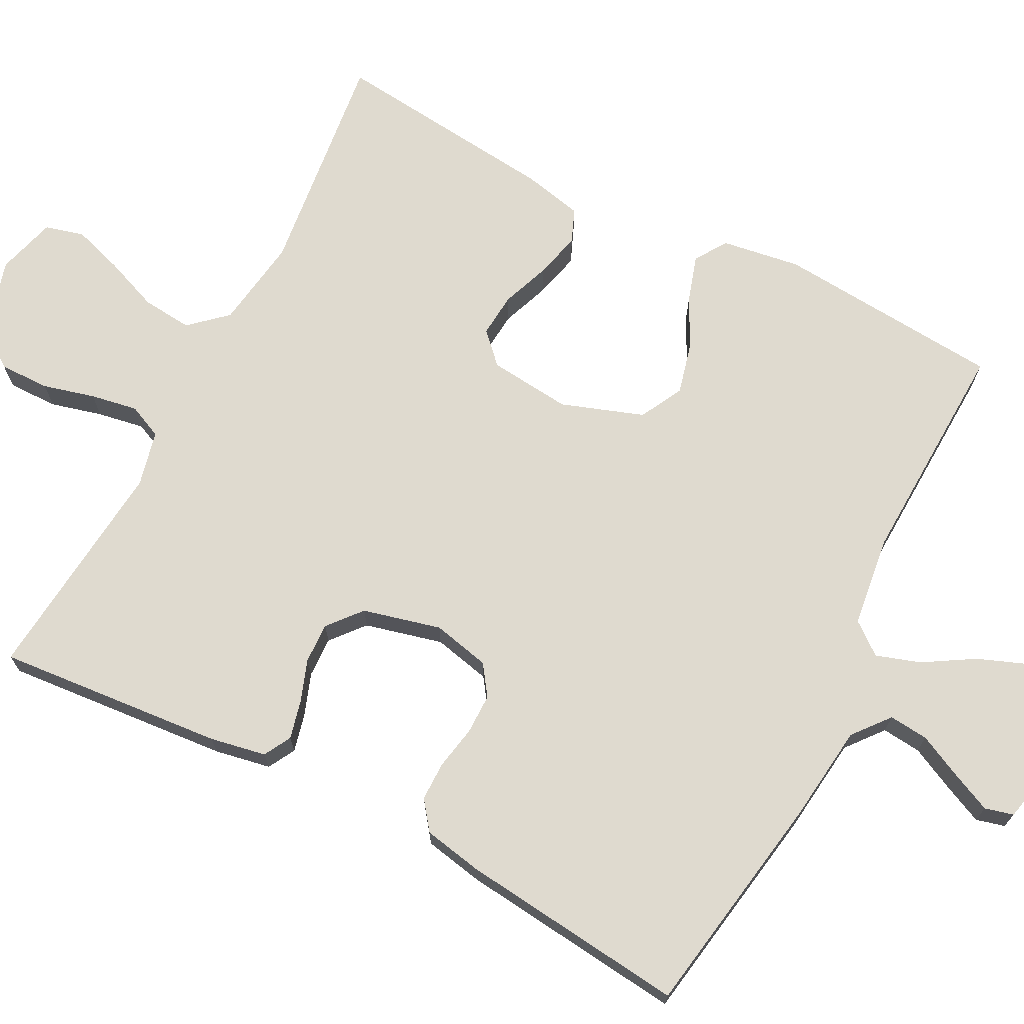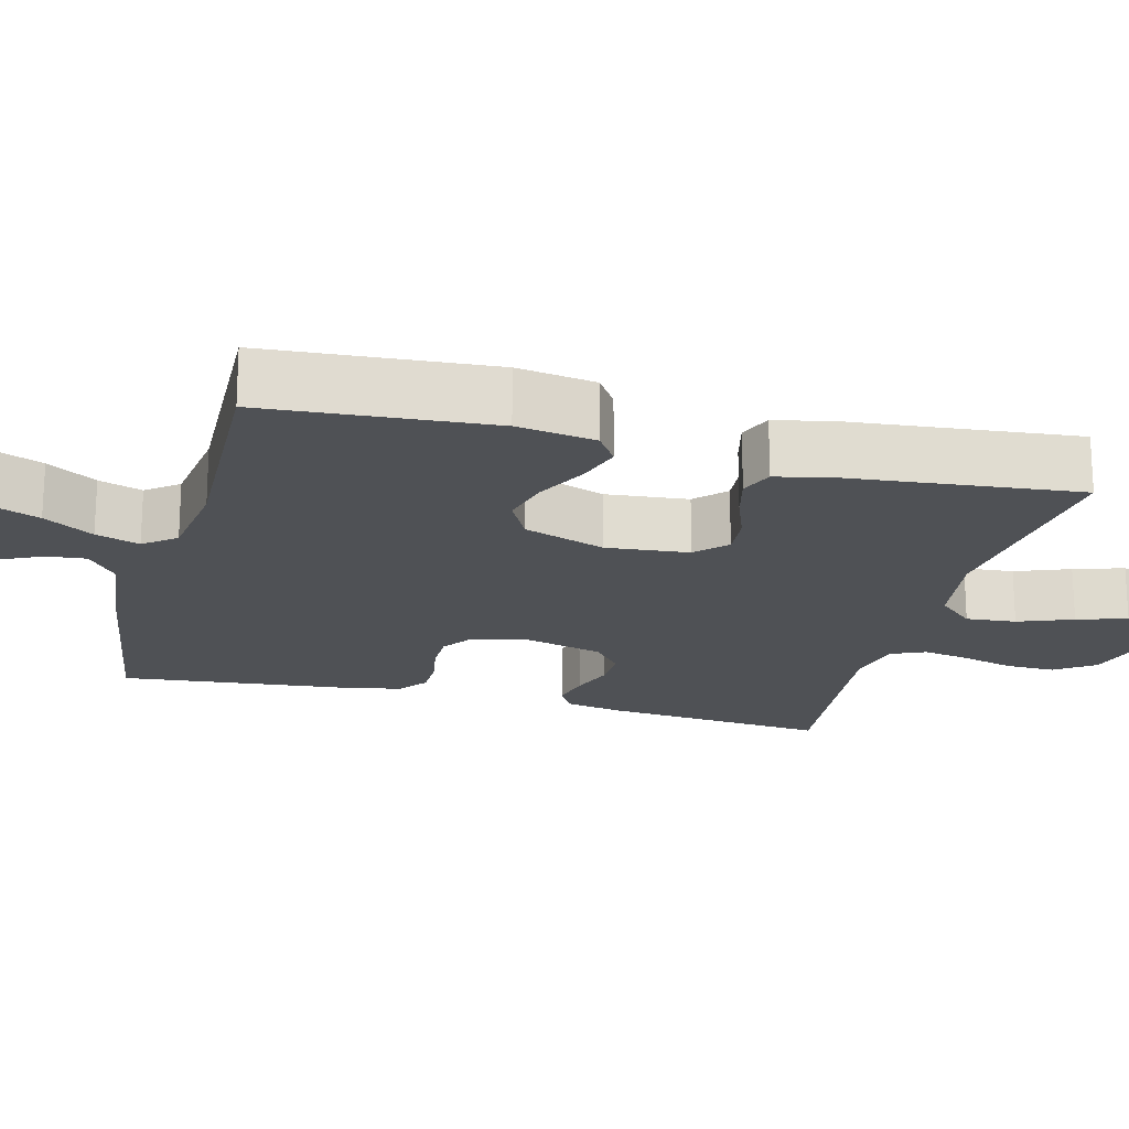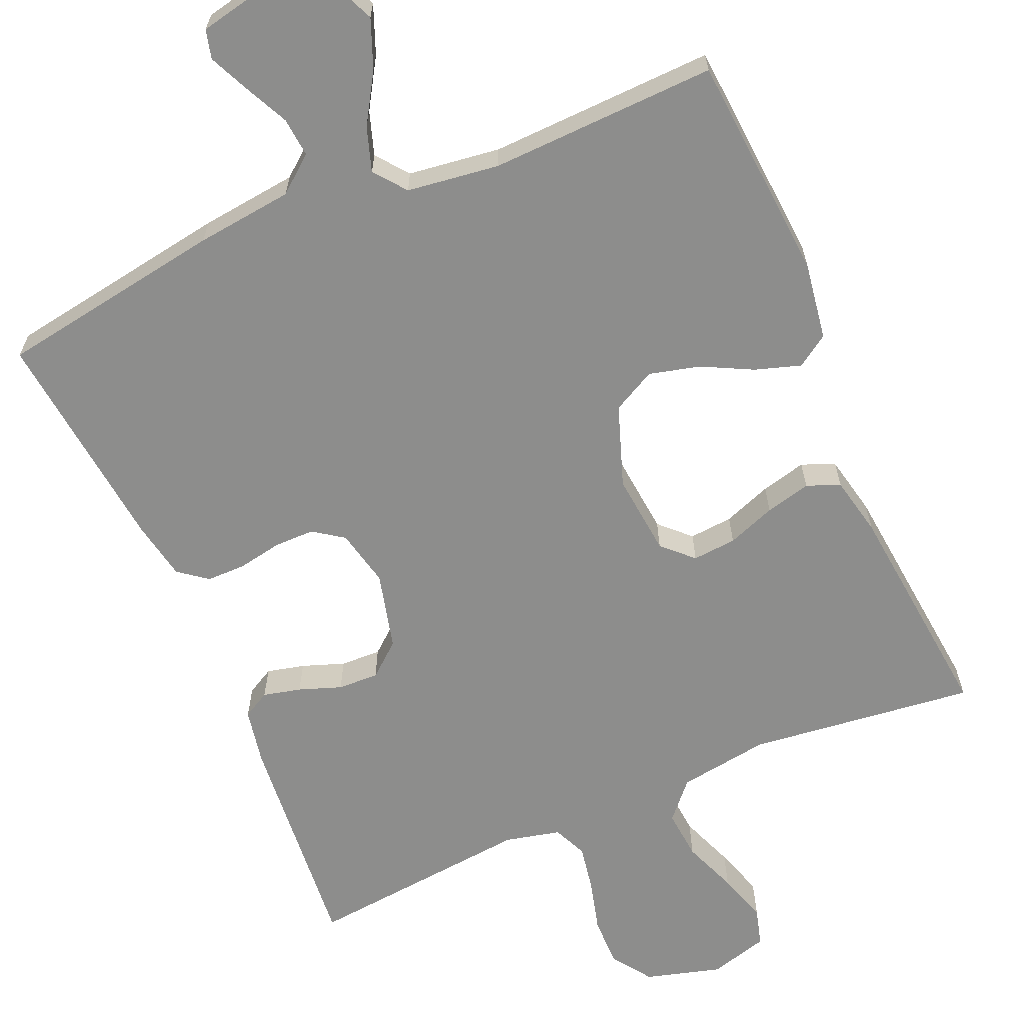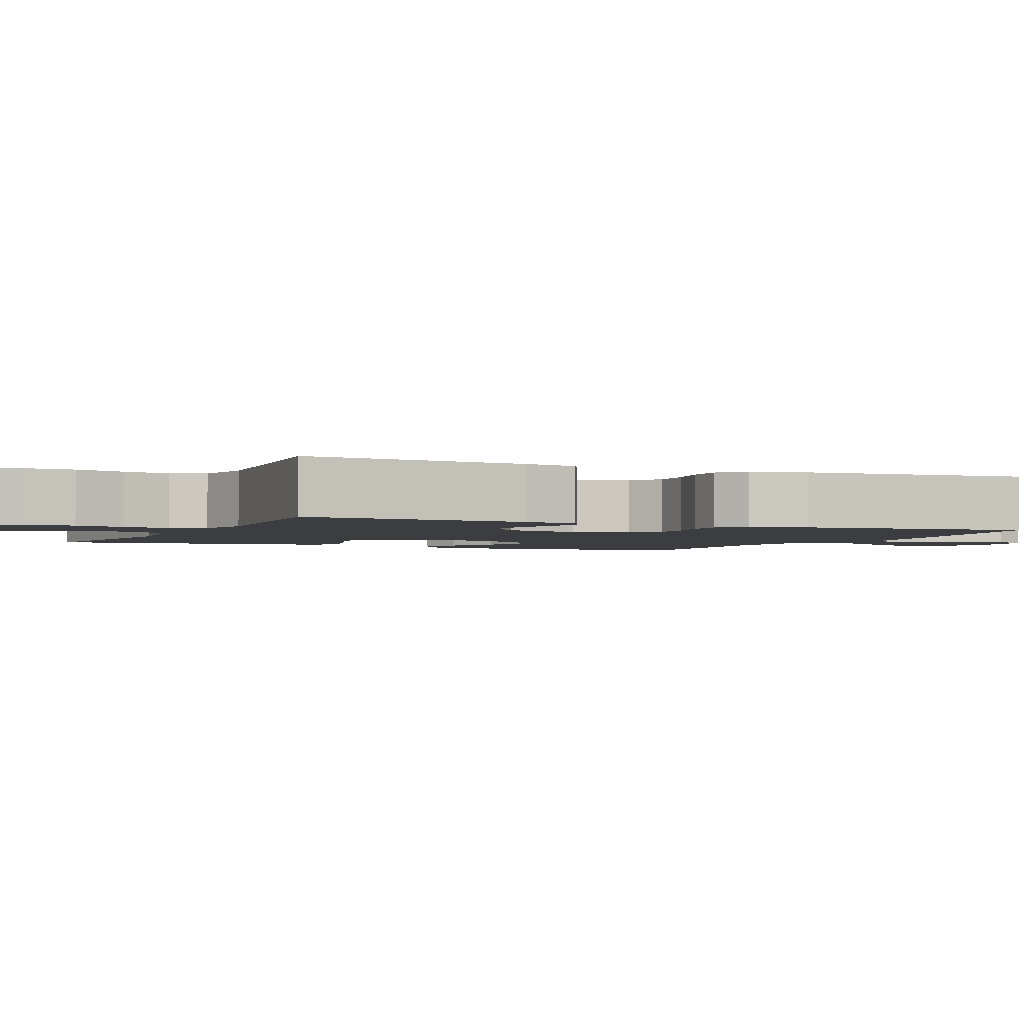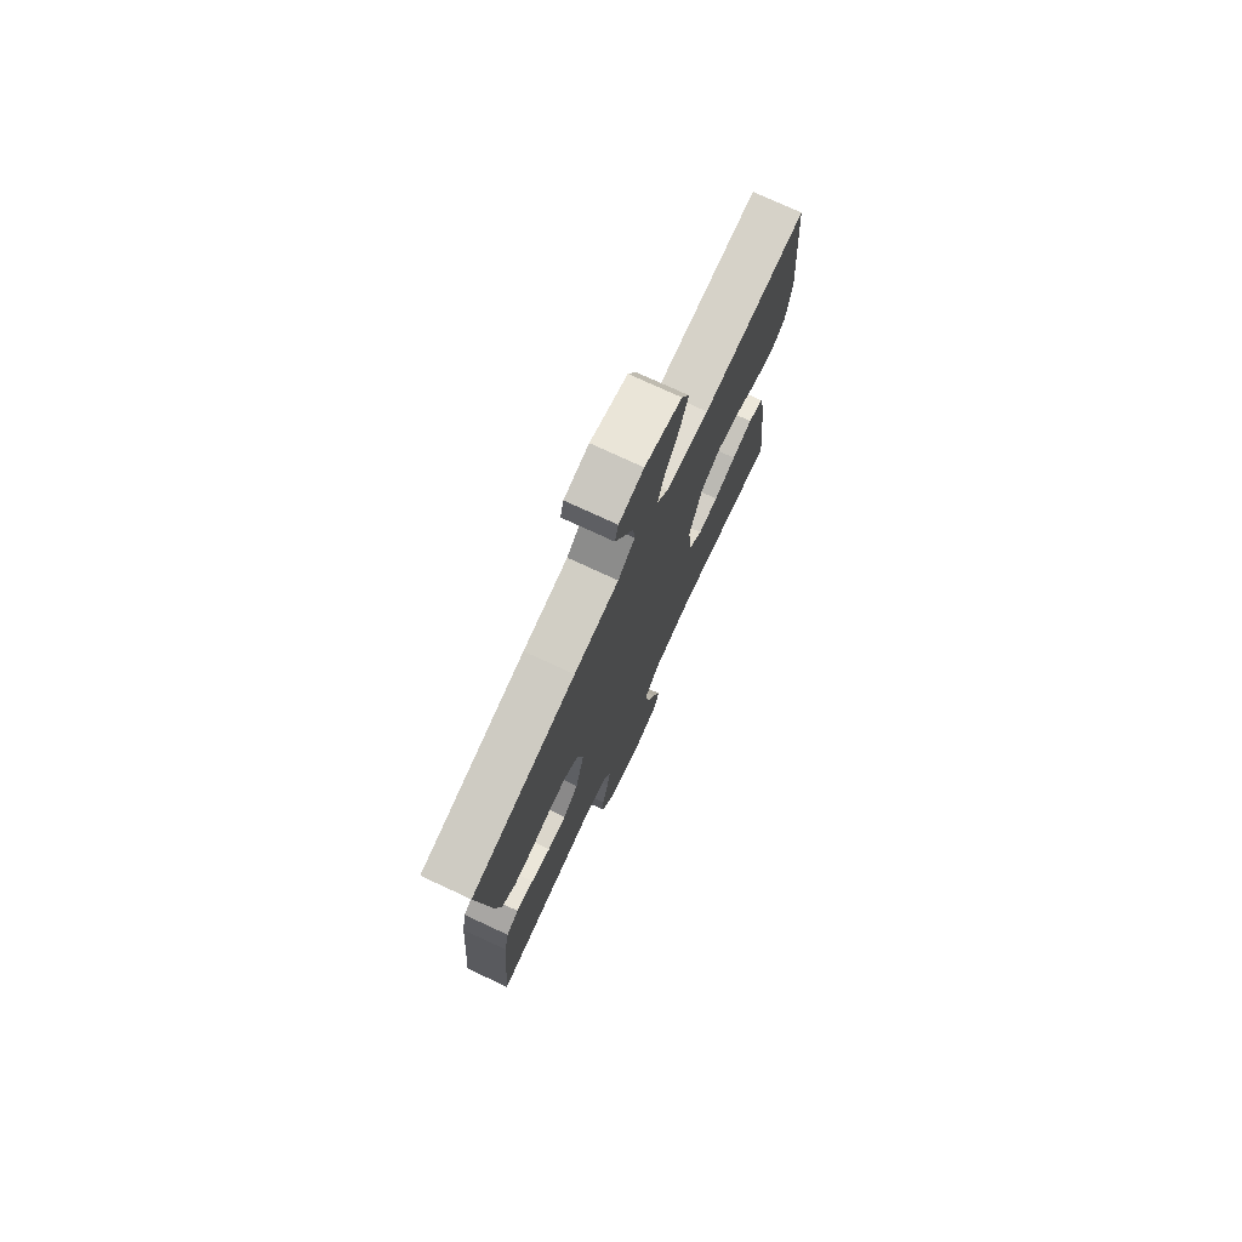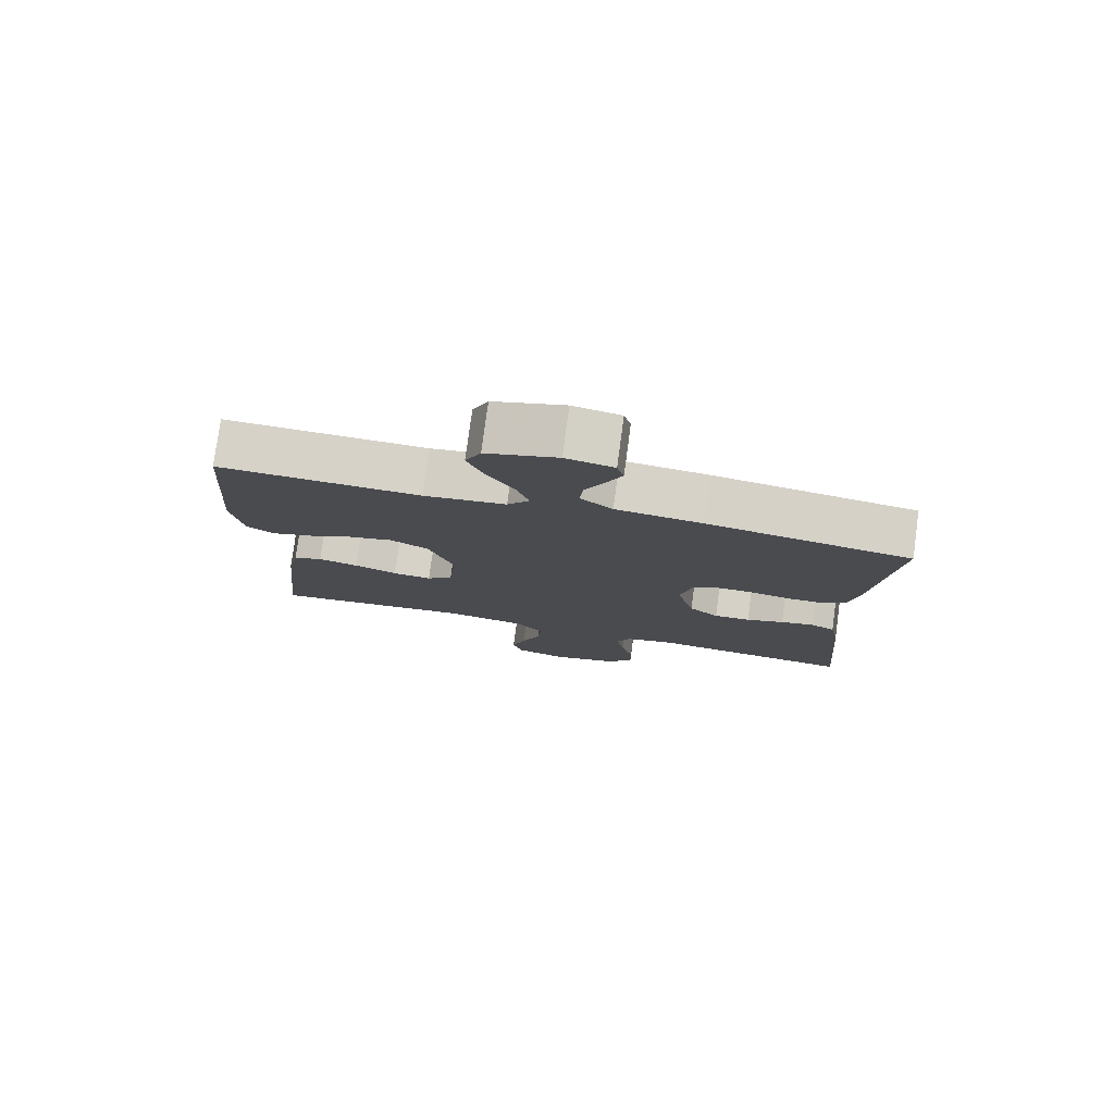
<metadata>
{"format":"obj","ext":"obj","renderer":"f3d","projection":"perspective","resolution":1024,"background":"white","views":[{"elev":70.8,"azim":-62.6,"up":"+Y"},{"elev":-19.8,"azim":75.2,"up":"+Y"},{"elev":-64.4,"azim":23.3,"up":"+Y"},{"elev":-2.5,"azim":-114.7,"up":"+Y"},{"elev":75.7,"azim":-65.1,"up":"+Z"},{"elev":78.5,"azim":-172.3,"up":"+Z"}]}
</metadata>
<code>
v -0.5 0.07 -0.5
v -0.474 0.07 -0.2
v -0.46 0.07 -0.126
v -0.424 0.07 -0.106
v -0.374 0.07 -0.118
v -0.318 0.07 -0.138
v -0.264 0.07 -0.14
v -0.22 0.07 -0.103
v -0.194 0.07 0
v -0.211 0.07 0.076
v -0.251 0.07 0.104
v -0.304 0.07 0.104
v -0.362 0.07 0.093
v -0.414 0.07 0.093
v -0.452 0.07 0.122
v -0.467 0.07 0.2
v -0.5 0.07 0.5
v -0.2 0.07 0.549
v -0.072 0.07 0.564
v -0.024 0.07 0.603
v -0.029 0.07 0.655
v -0.057 0.07 0.713
v -0.081 0.07 0.766
v -0.071 0.07 0.804
v 0 0.07 0.819
v 0.106 0.07 0.787
v 0.129 0.07 0.735
v 0.104 0.07 0.671
v 0.064 0.07 0.605
v 0.045 0.07 0.547
v 0.078 0.07 0.505
v 0.2 0.07 0.489
v 0.5 0.07 0.5
v 0.523 0.07 0.2
v 0.507 0.07 0.096
v 0.465 0.07 0.068
v 0.405 0.07 0.087
v 0.338 0.07 0.121
v 0.271 0.07 0.138
v 0.214 0.07 0.108
v 0.176 0.07 0
v 0.187 0.07 -0.109
v 0.226 0.07 -0.147
v 0.284 0.07 -0.142
v 0.348 0.07 -0.118
v 0.408 0.07 -0.103
v 0.452 0.07 -0.121
v 0.469 0.07 -0.2
v 0.5 0.07 -0.5
v 0.2 0.07 -0.465
v 0.08 0.07 -0.483
v 0.037 0.07 -0.531
v 0.043 0.07 -0.597
v 0.071 0.07 -0.669
v 0.092 0.07 -0.735
v 0.078 0.07 -0.786
v 0 0.07 -0.808
v -0.1 0.07 -0.78
v -0.137 0.07 -0.728
v -0.136 0.07 -0.662
v -0.118 0.07 -0.594
v -0.107 0.07 -0.532
v -0.127 0.07 -0.487
v -0.2 0.07 -0.47
v -0.5 0 -0.5
v -0.474 0 -0.2
v -0.46 0 -0.126
v -0.424 0 -0.106
v -0.374 0 -0.118
v -0.318 0 -0.138
v -0.264 0 -0.14
v -0.22 0 -0.103
v -0.194 0 0
v -0.211 0 0.076
v -0.251 0 0.104
v -0.304 0 0.104
v -0.362 0 0.093
v -0.414 0 0.093
v -0.452 0 0.122
v -0.467 0 0.2
v -0.5 0 0.5
v -0.2 0 0.549
v -0.072 0 0.564
v -0.024 0 0.603
v -0.029 0 0.655
v -0.057 0 0.713
v -0.081 0 0.766
v -0.071 0 0.804
v 0 0 0.819
v 0.106 0 0.787
v 0.129 0 0.735
v 0.104 0 0.671
v 0.064 0 0.605
v 0.045 0 0.547
v 0.078 0 0.505
v 0.2 0 0.489
v 0.5 0 0.5
v 0.523 0 0.2
v 0.507 0 0.096
v 0.465 0 0.068
v 0.405 0 0.087
v 0.338 0 0.121
v 0.271 0 0.138
v 0.214 0 0.108
v 0.176 0 0
v 0.187 0 -0.109
v 0.226 0 -0.147
v 0.284 0 -0.142
v 0.348 0 -0.118
v 0.408 0 -0.103
v 0.452 0 -0.121
v 0.469 0 -0.2
v 0.5 0 -0.5
v 0.2 0 -0.465
v 0.08 0 -0.483
v 0.037 0 -0.531
v 0.043 0 -0.597
v 0.071 0 -0.669
v 0.092 0 -0.735
v 0.078 0 -0.786
v 0 0 -0.808
v -0.1 0 -0.78
v -0.137 0 -0.728
v -0.136 0 -0.662
v -0.118 0 -0.594
v -0.107 0 -0.532
v -0.127 0 -0.487
v -0.2 0 -0.47
f 58 59 60 61
f 58 61 62
f 57 58 62
f 56 57 62
f 53 54 55 56
f 53 56 62 63
f 47 48 49 50
f 47 50 51
f 44 45 46 47
f 44 47 51
f 43 44 51 52
f 35 36 37 38
f 35 38 39
f 32 33 34 35
f 31 32 35 39
f 30 31 39 40
f 26 27 28 29
f 26 29 30
f 25 26 30
f 24 25 30
f 21 22 23 24
f 21 24 30 40
f 16 17 18 19
f 16 19 20
f 15 16 20
f 12 13 14 15
f 11 12 15 20
f 10 11 20
f 9 10 20
f 8 9 20
f 3 4 5 6
f 1 2 3 6
f 64 1 6 7
f 63 64 7 8
f 52 53 63 8
f 42 43 52 8
f 41 42 8 20
f 20 21 40 41
f 125 124 123 122
f 126 125 122
f 126 122 121
f 126 121 120
f 120 119 118 117
f 127 126 120 117
f 114 113 112 111
f 115 114 111
f 111 110 109 108
f 115 111 108
f 116 115 108 107
f 102 101 100 99
f 103 102 99
f 99 98 97 96
f 103 99 96 95
f 104 103 95 94
f 93 92 91 90
f 94 93 90
f 94 90 89
f 94 89 88
f 88 87 86 85
f 104 94 88 85
f 83 82 81 80
f 84 83 80
f 84 80 79
f 79 78 77 76
f 84 79 76 75
f 84 75 74
f 84 74 73
f 84 73 72
f 70 69 68 67
f 70 67 66 65
f 71 70 65 128
f 72 71 128 127
f 72 127 117 116
f 72 116 107 106
f 84 72 106 105
f 105 104 85 84
f 1 65 66 2
f 2 66 67 3
f 3 67 68 4
f 4 68 69 5
f 5 69 70 6
f 6 70 71 7
f 7 71 72 8
f 8 72 73 9
f 9 73 74 10
f 10 74 75 11
f 11 75 76 12
f 12 76 77 13
f 13 77 78 14
f 14 78 79 15
f 15 79 80 16
f 16 80 81 17
f 17 81 82 18
f 18 82 83 19
f 19 83 84 20
f 20 84 85 21
f 21 85 86 22
f 22 86 87 23
f 23 87 88 24
f 24 88 89 25
f 25 89 90 26
f 26 90 91 27
f 27 91 92 28
f 28 92 93 29
f 29 93 94 30
f 30 94 95 31
f 31 95 96 32
f 32 96 97 33
f 33 97 98 34
f 34 98 99 35
f 35 99 100 36
f 36 100 101 37
f 37 101 102 38
f 38 102 103 39
f 39 103 104 40
f 40 104 105 41
f 41 105 106 42
f 42 106 107 43
f 43 107 108 44
f 44 108 109 45
f 45 109 110 46
f 46 110 111 47
f 47 111 112 48
f 48 112 113 49
f 49 113 114 50
f 50 114 115 51
f 51 115 116 52
f 52 116 117 53
f 53 117 118 54
f 54 118 119 55
f 55 119 120 56
f 56 120 121 57
f 57 121 122 58
f 58 122 123 59
f 59 123 124 60
f 60 124 125 61
f 61 125 126 62
f 62 126 127 63
f 63 127 128 64
f 64 128 65 1

</code>
